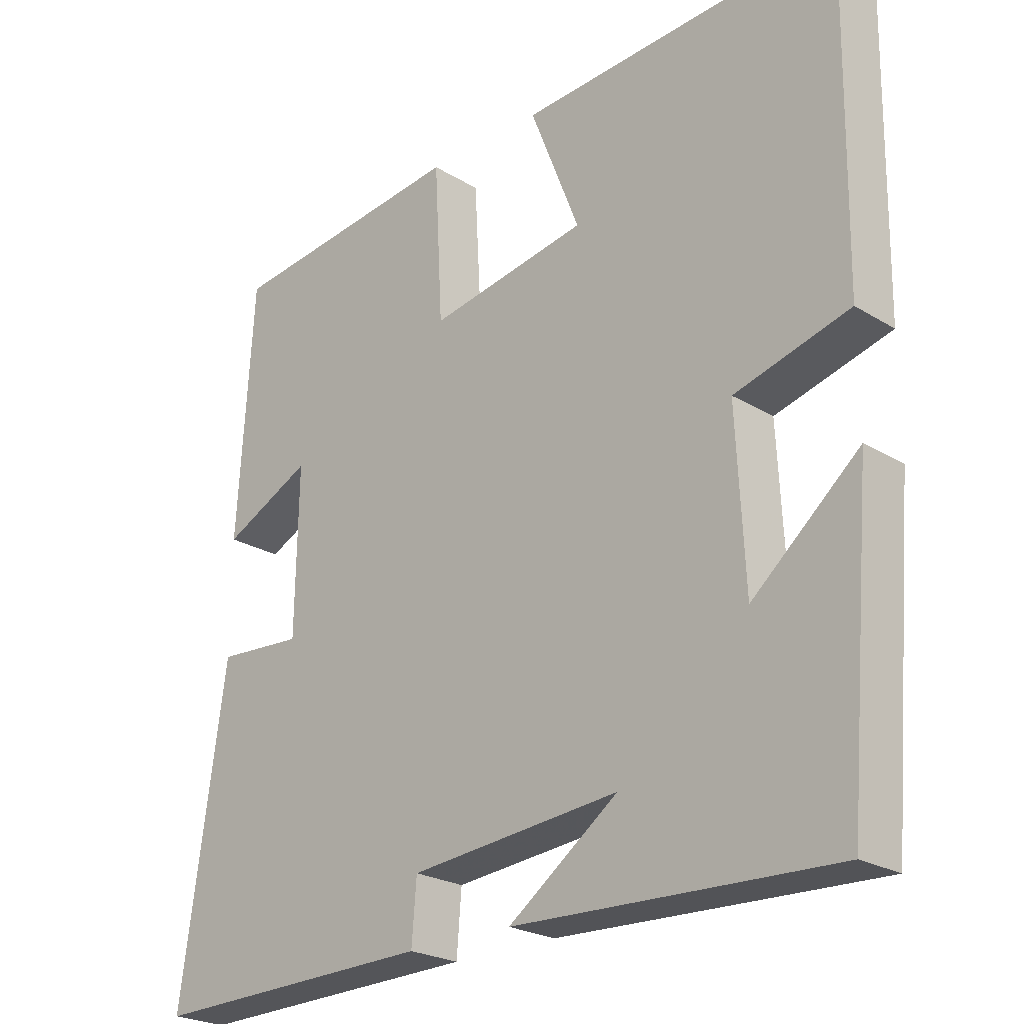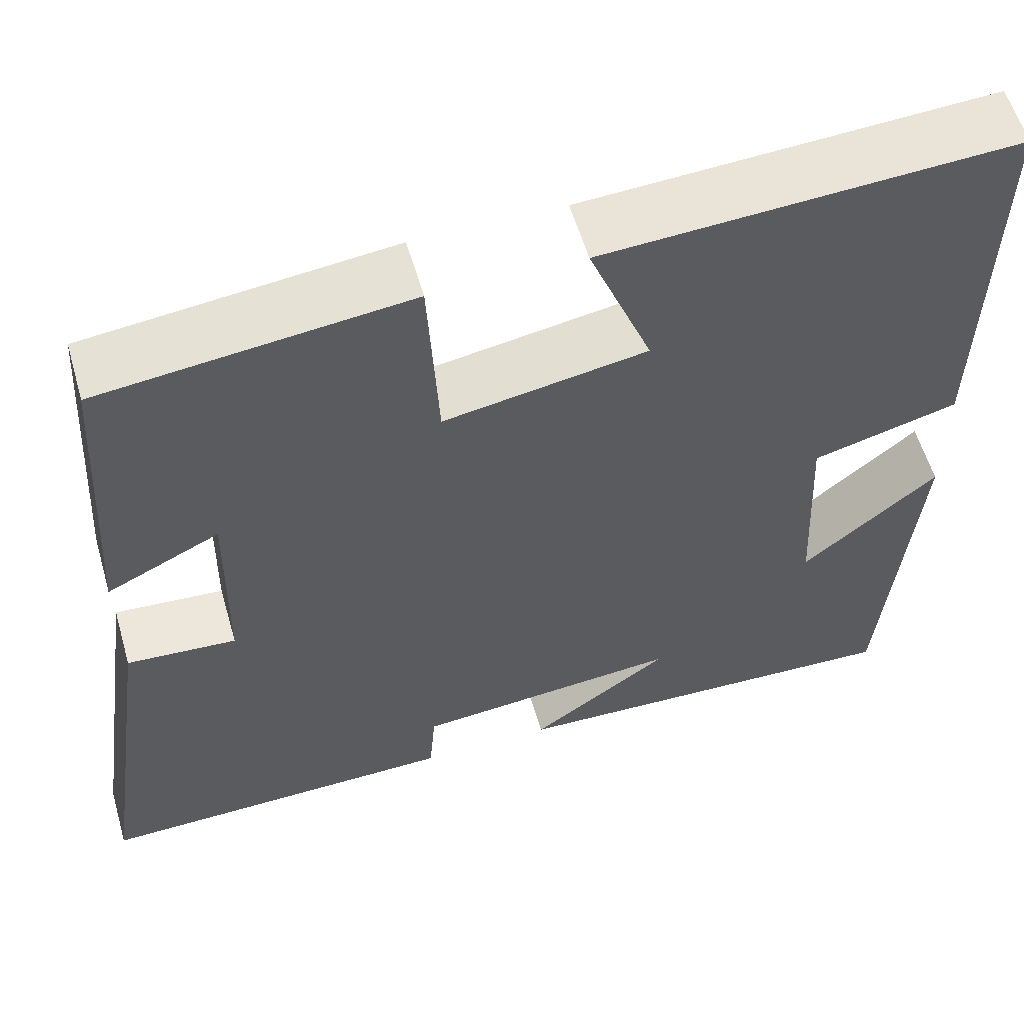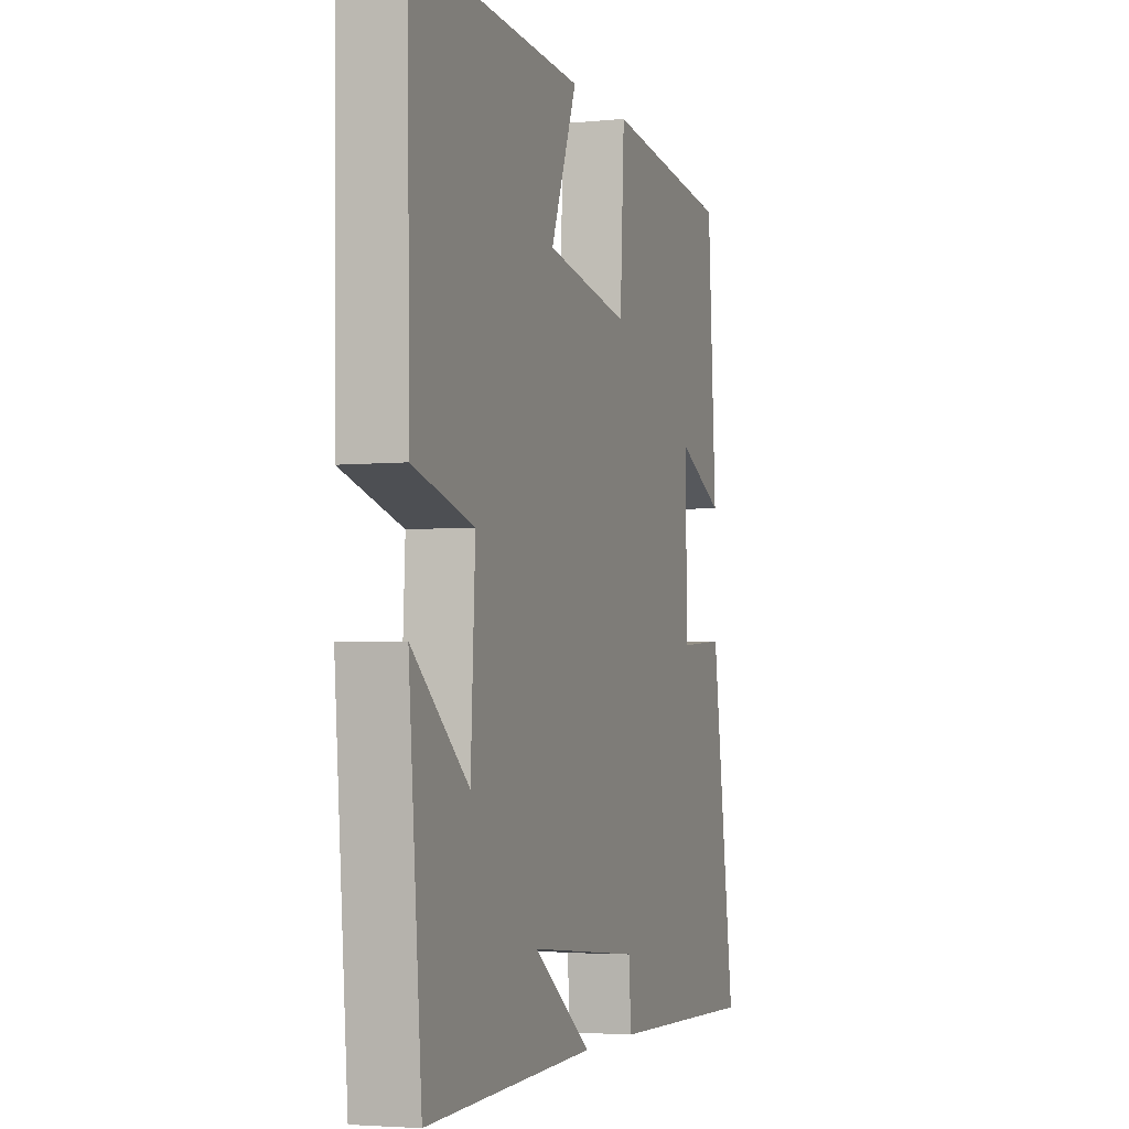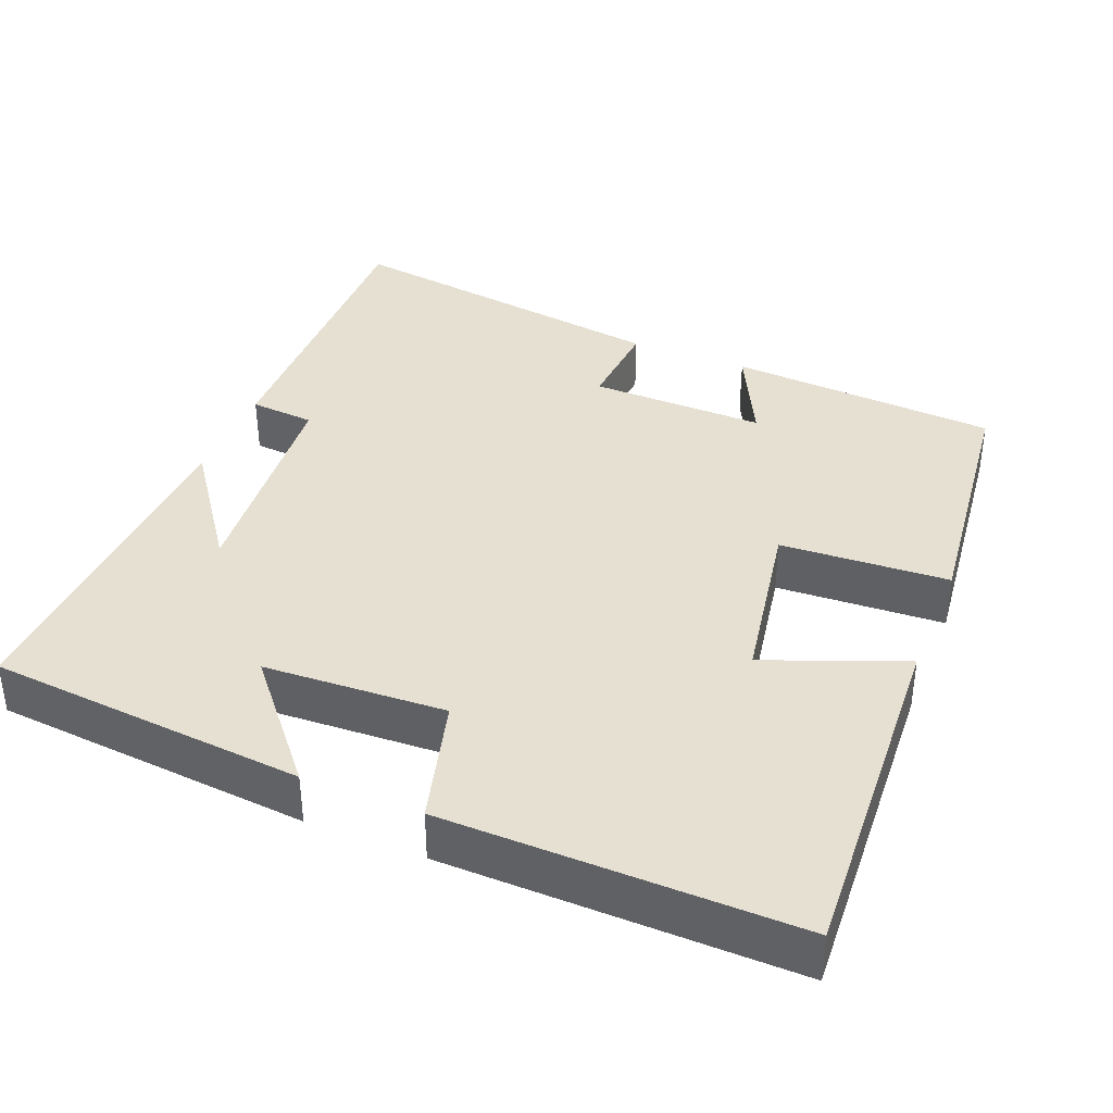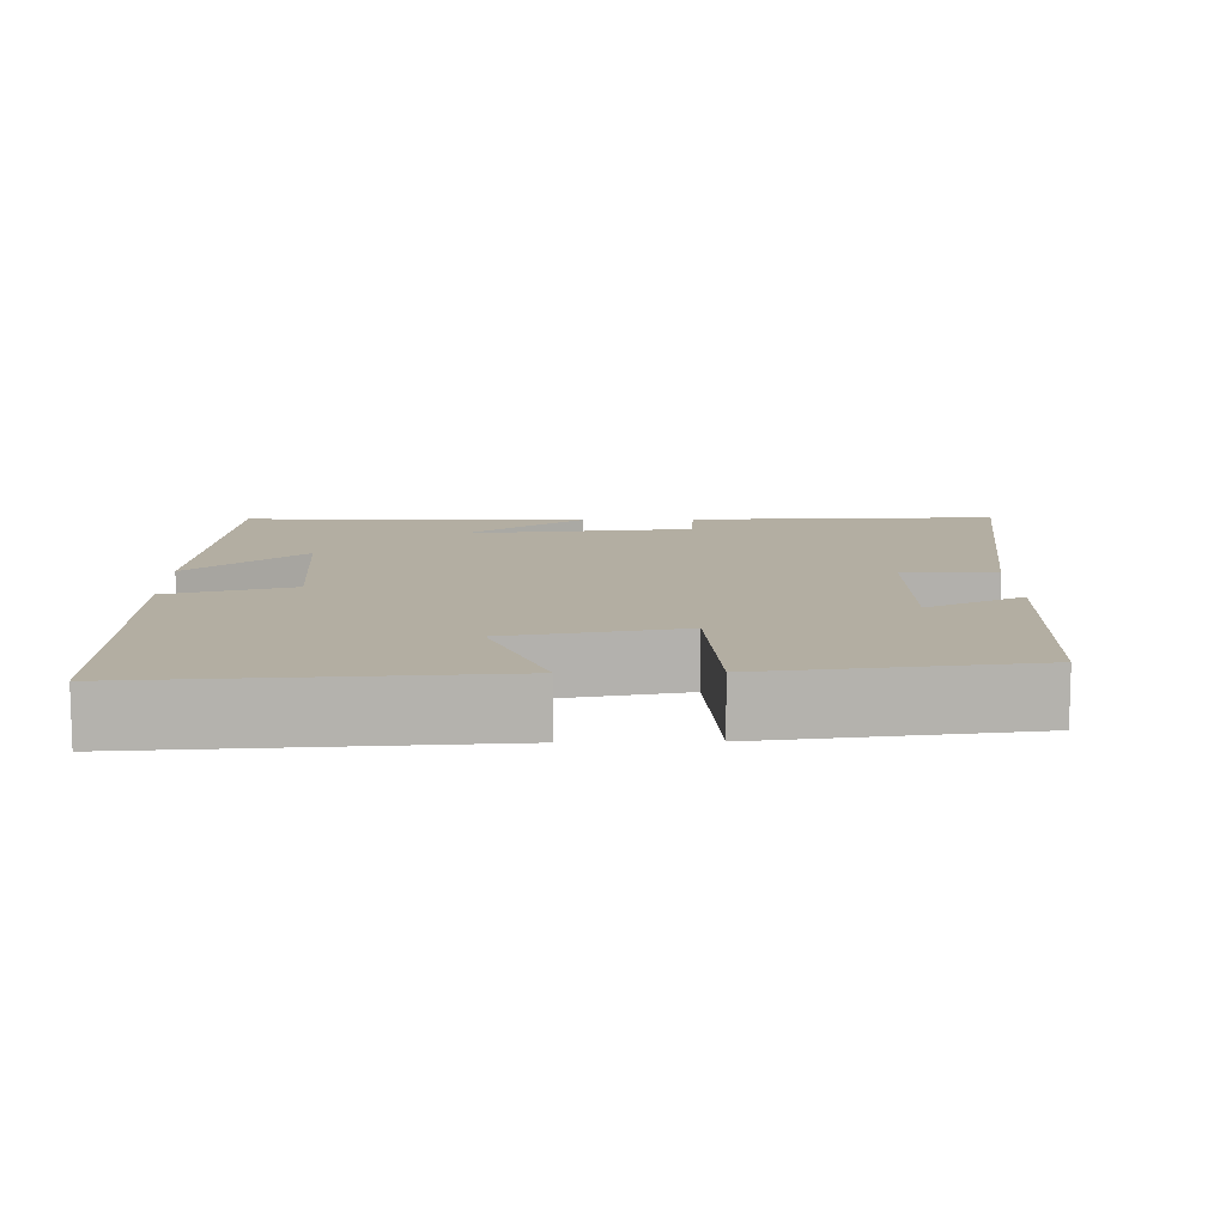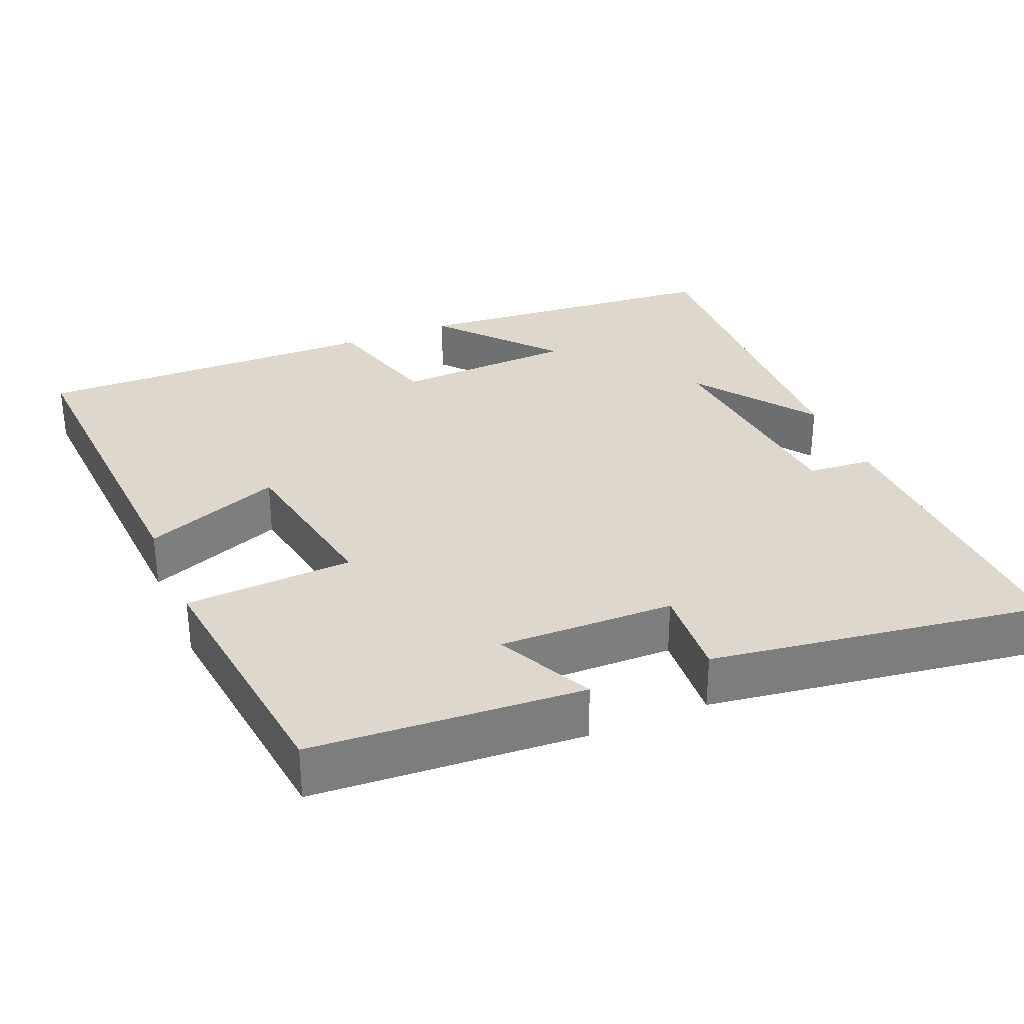
<metadata>
{"format":"obj","ext":"obj","renderer":"f3d","projection":"perspective","resolution":1024,"background":"white","views":[{"elev":-23.8,"azim":-135.4,"up":"+Z"},{"elev":57.8,"azim":163.9,"up":"+Z"},{"elev":-3.6,"azim":-71.4,"up":"+Z"},{"elev":37.7,"azim":-67.9,"up":"+Y"},{"elev":10.8,"azim":-1.3,"up":"+Y"},{"elev":31.2,"azim":67.2,"up":"+Y"}]}
</metadata>
<code>
v -0.507 0.07 0.526
v -0.041 0.07 0.5
v -0.113 0.07 0.316
v 0.117 0.07 0.276
v 0.129 0.07 0.5
v 0.477 0.07 0.46
v 0.5 0.07 0.1
v 0.371 0.07 0.163
v 0.375 0.07 -0.071
v 0.5 0.07 -0.062
v 0.565 0.07 -0.509
v 0.151 0.07 -0.5
v 0.144 0.07 -0.413
v -0.16 0.07 -0.385
v -0.001 0.07 -0.5
v -0.464 0.07 -0.518
v -0.5 0.07 -0.095
v -0.346 0.07 -0.226
v -0.334 0.07 0.016
v -0.5 0.07 0.061
v -0.507 0 0.526
v -0.041 0 0.5
v -0.113 0 0.316
v 0.117 0 0.276
v 0.129 0 0.5
v 0.477 0 0.46
v 0.5 0 0.1
v 0.371 0 0.163
v 0.375 0 -0.071
v 0.5 0 -0.062
v 0.565 0 -0.509
v 0.151 0 -0.5
v 0.144 0 -0.413
v -0.16 0 -0.385
v -0.001 0 -0.5
v -0.464 0 -0.518
v -0.5 0 -0.095
v -0.346 0 -0.226
v -0.334 0 0.016
v -0.5 0 0.061
f 1 2 3
f 20 1 3
f 19 20 3
f 18 19 3 4
f 16 17 18
f 16 18 4
f 14 15 16
f 14 16 4
f 13 14 4
f 11 12 13
f 10 11 13
f 9 10 13
f 13 4 5
f 9 13 5
f 8 9 5
f 5 6 7 8
f 23 22 21
f 23 21 40
f 23 40 39
f 24 23 39 38
f 38 37 36
f 24 38 36
f 36 35 34
f 24 36 34
f 24 34 33
f 33 32 31
f 33 31 30
f 33 30 29
f 25 24 33
f 25 33 29
f 25 29 28
f 28 27 26 25
f 1 21 22 2
f 2 22 23 3
f 3 23 24 4
f 4 24 25 5
f 5 25 26 6
f 6 26 27 7
f 7 27 28 8
f 8 28 29 9
f 9 29 30 10
f 10 30 31 11
f 11 31 32 12
f 12 32 33 13
f 13 33 34 14
f 14 34 35 15
f 15 35 36 16
f 16 36 37 17
f 17 37 38 18
f 18 38 39 19
f 19 39 40 20
f 20 40 21 1

</code>
